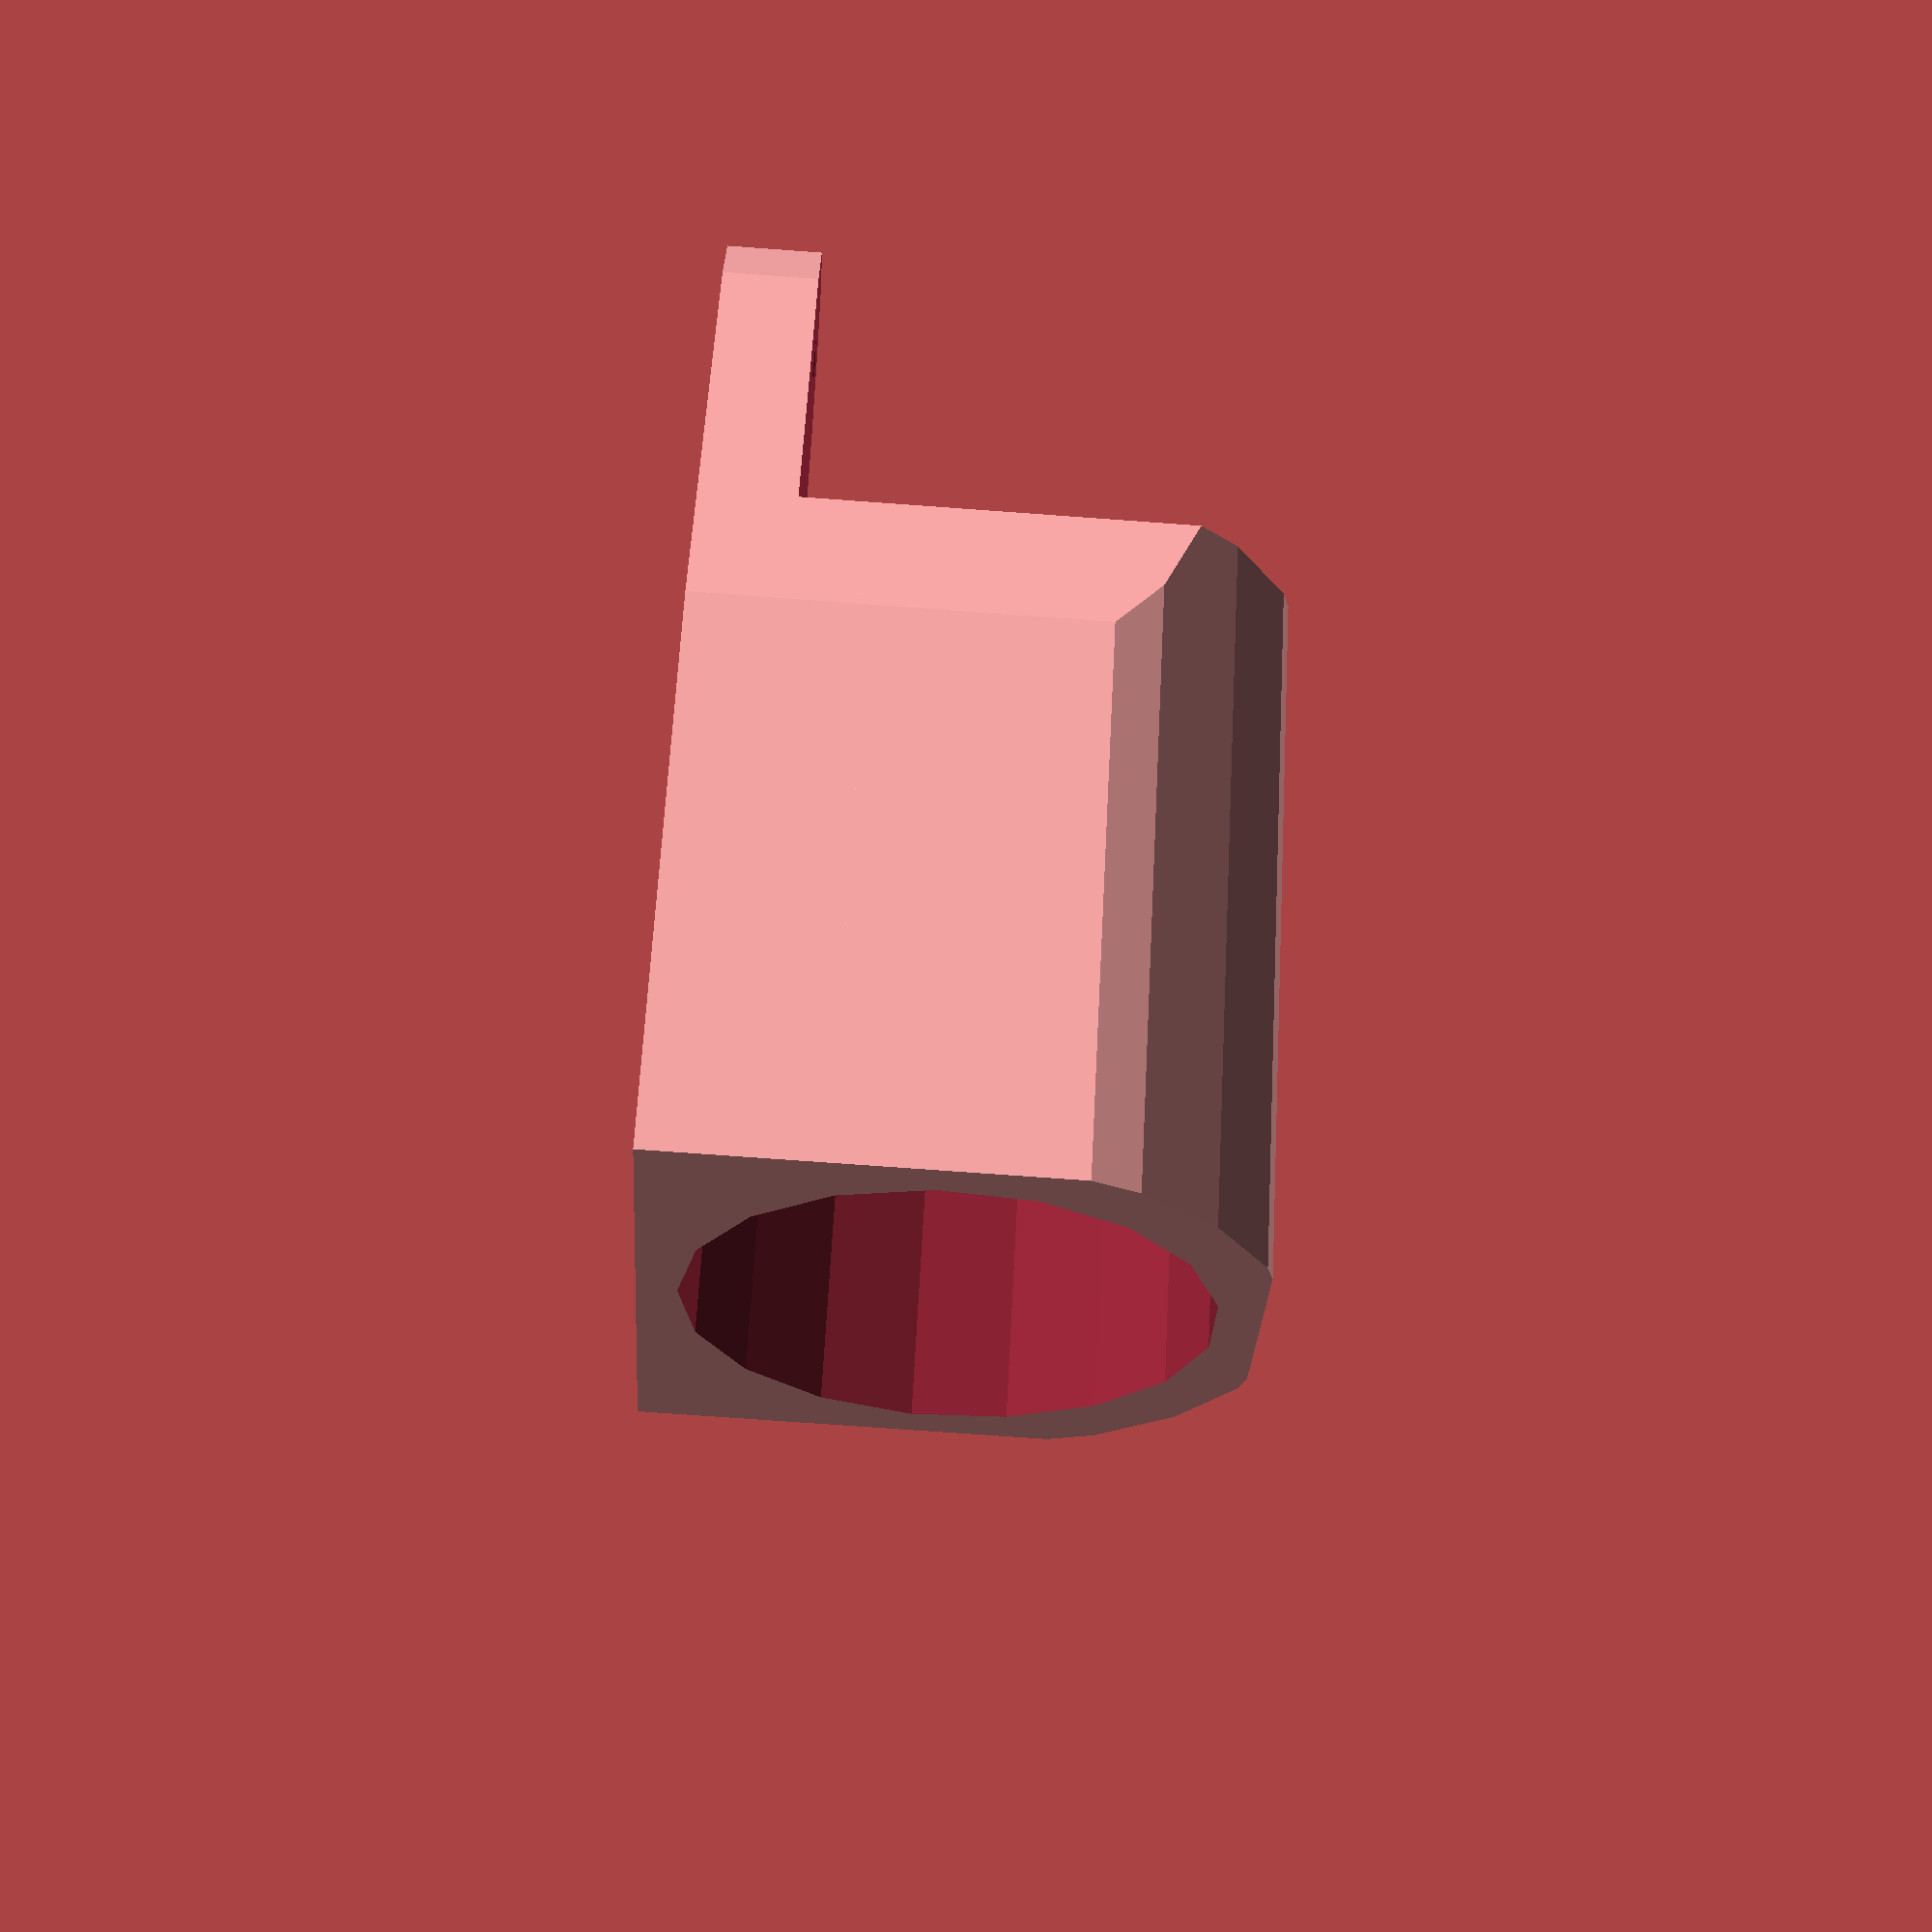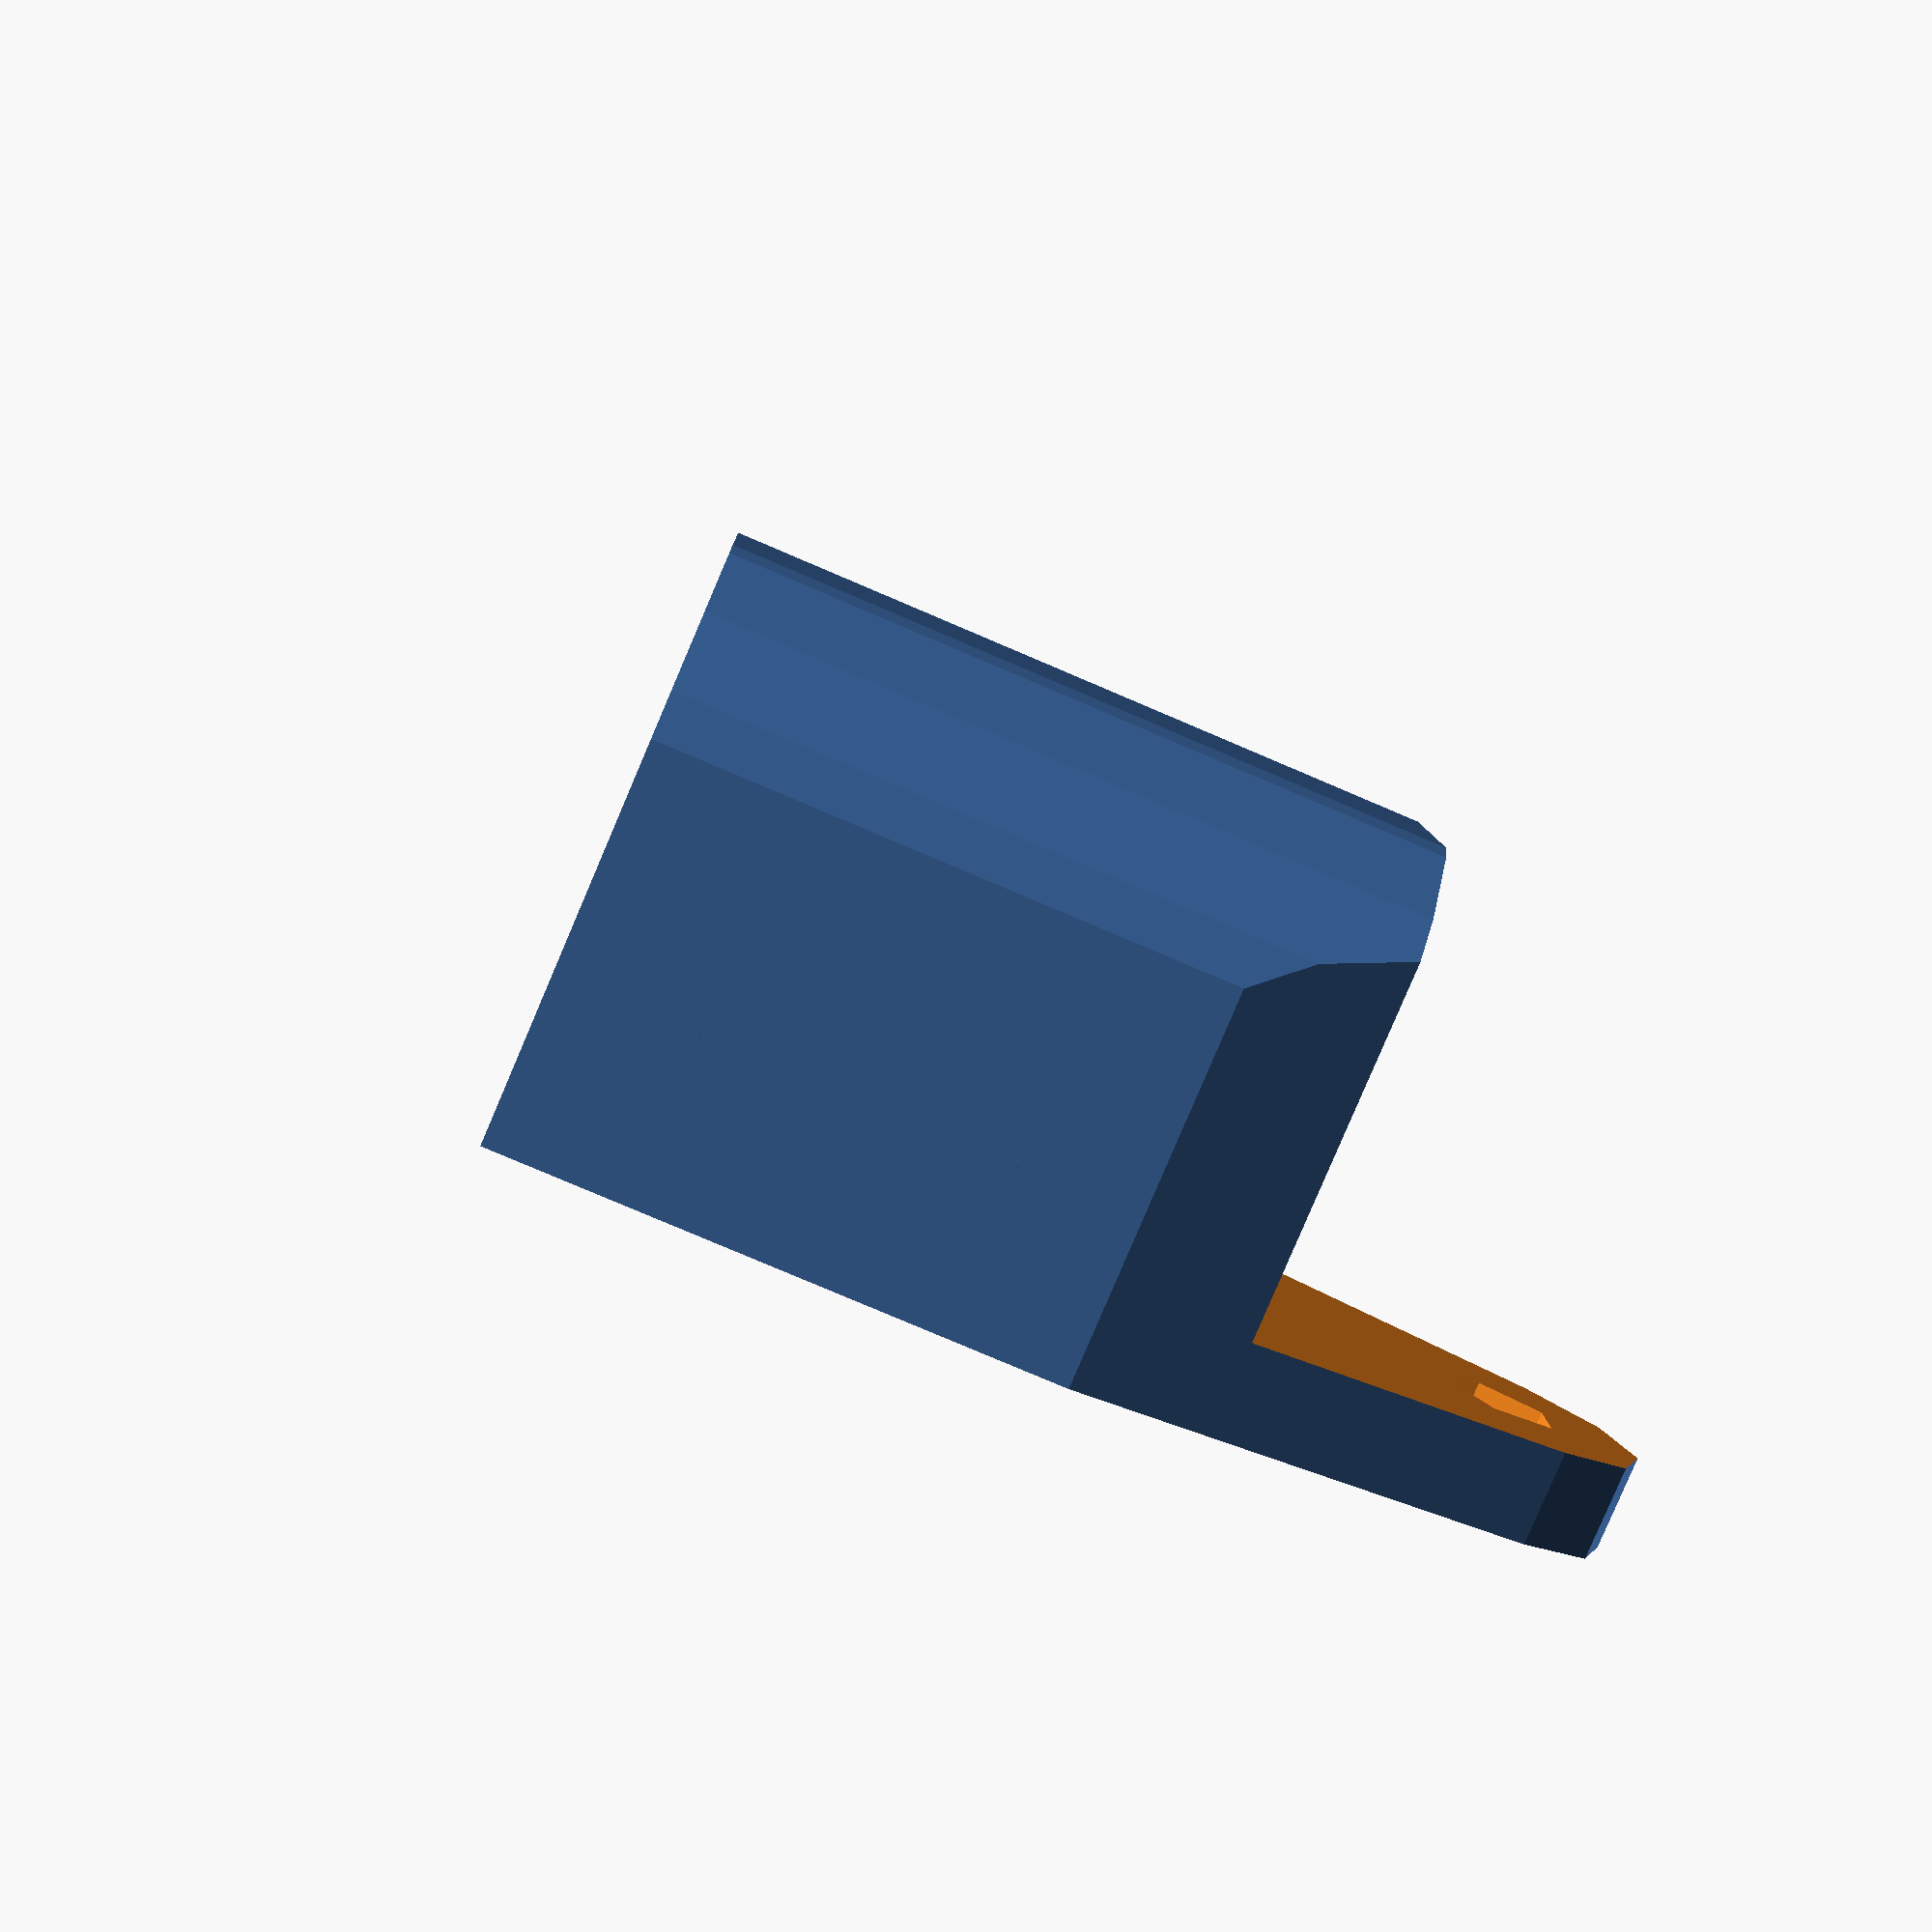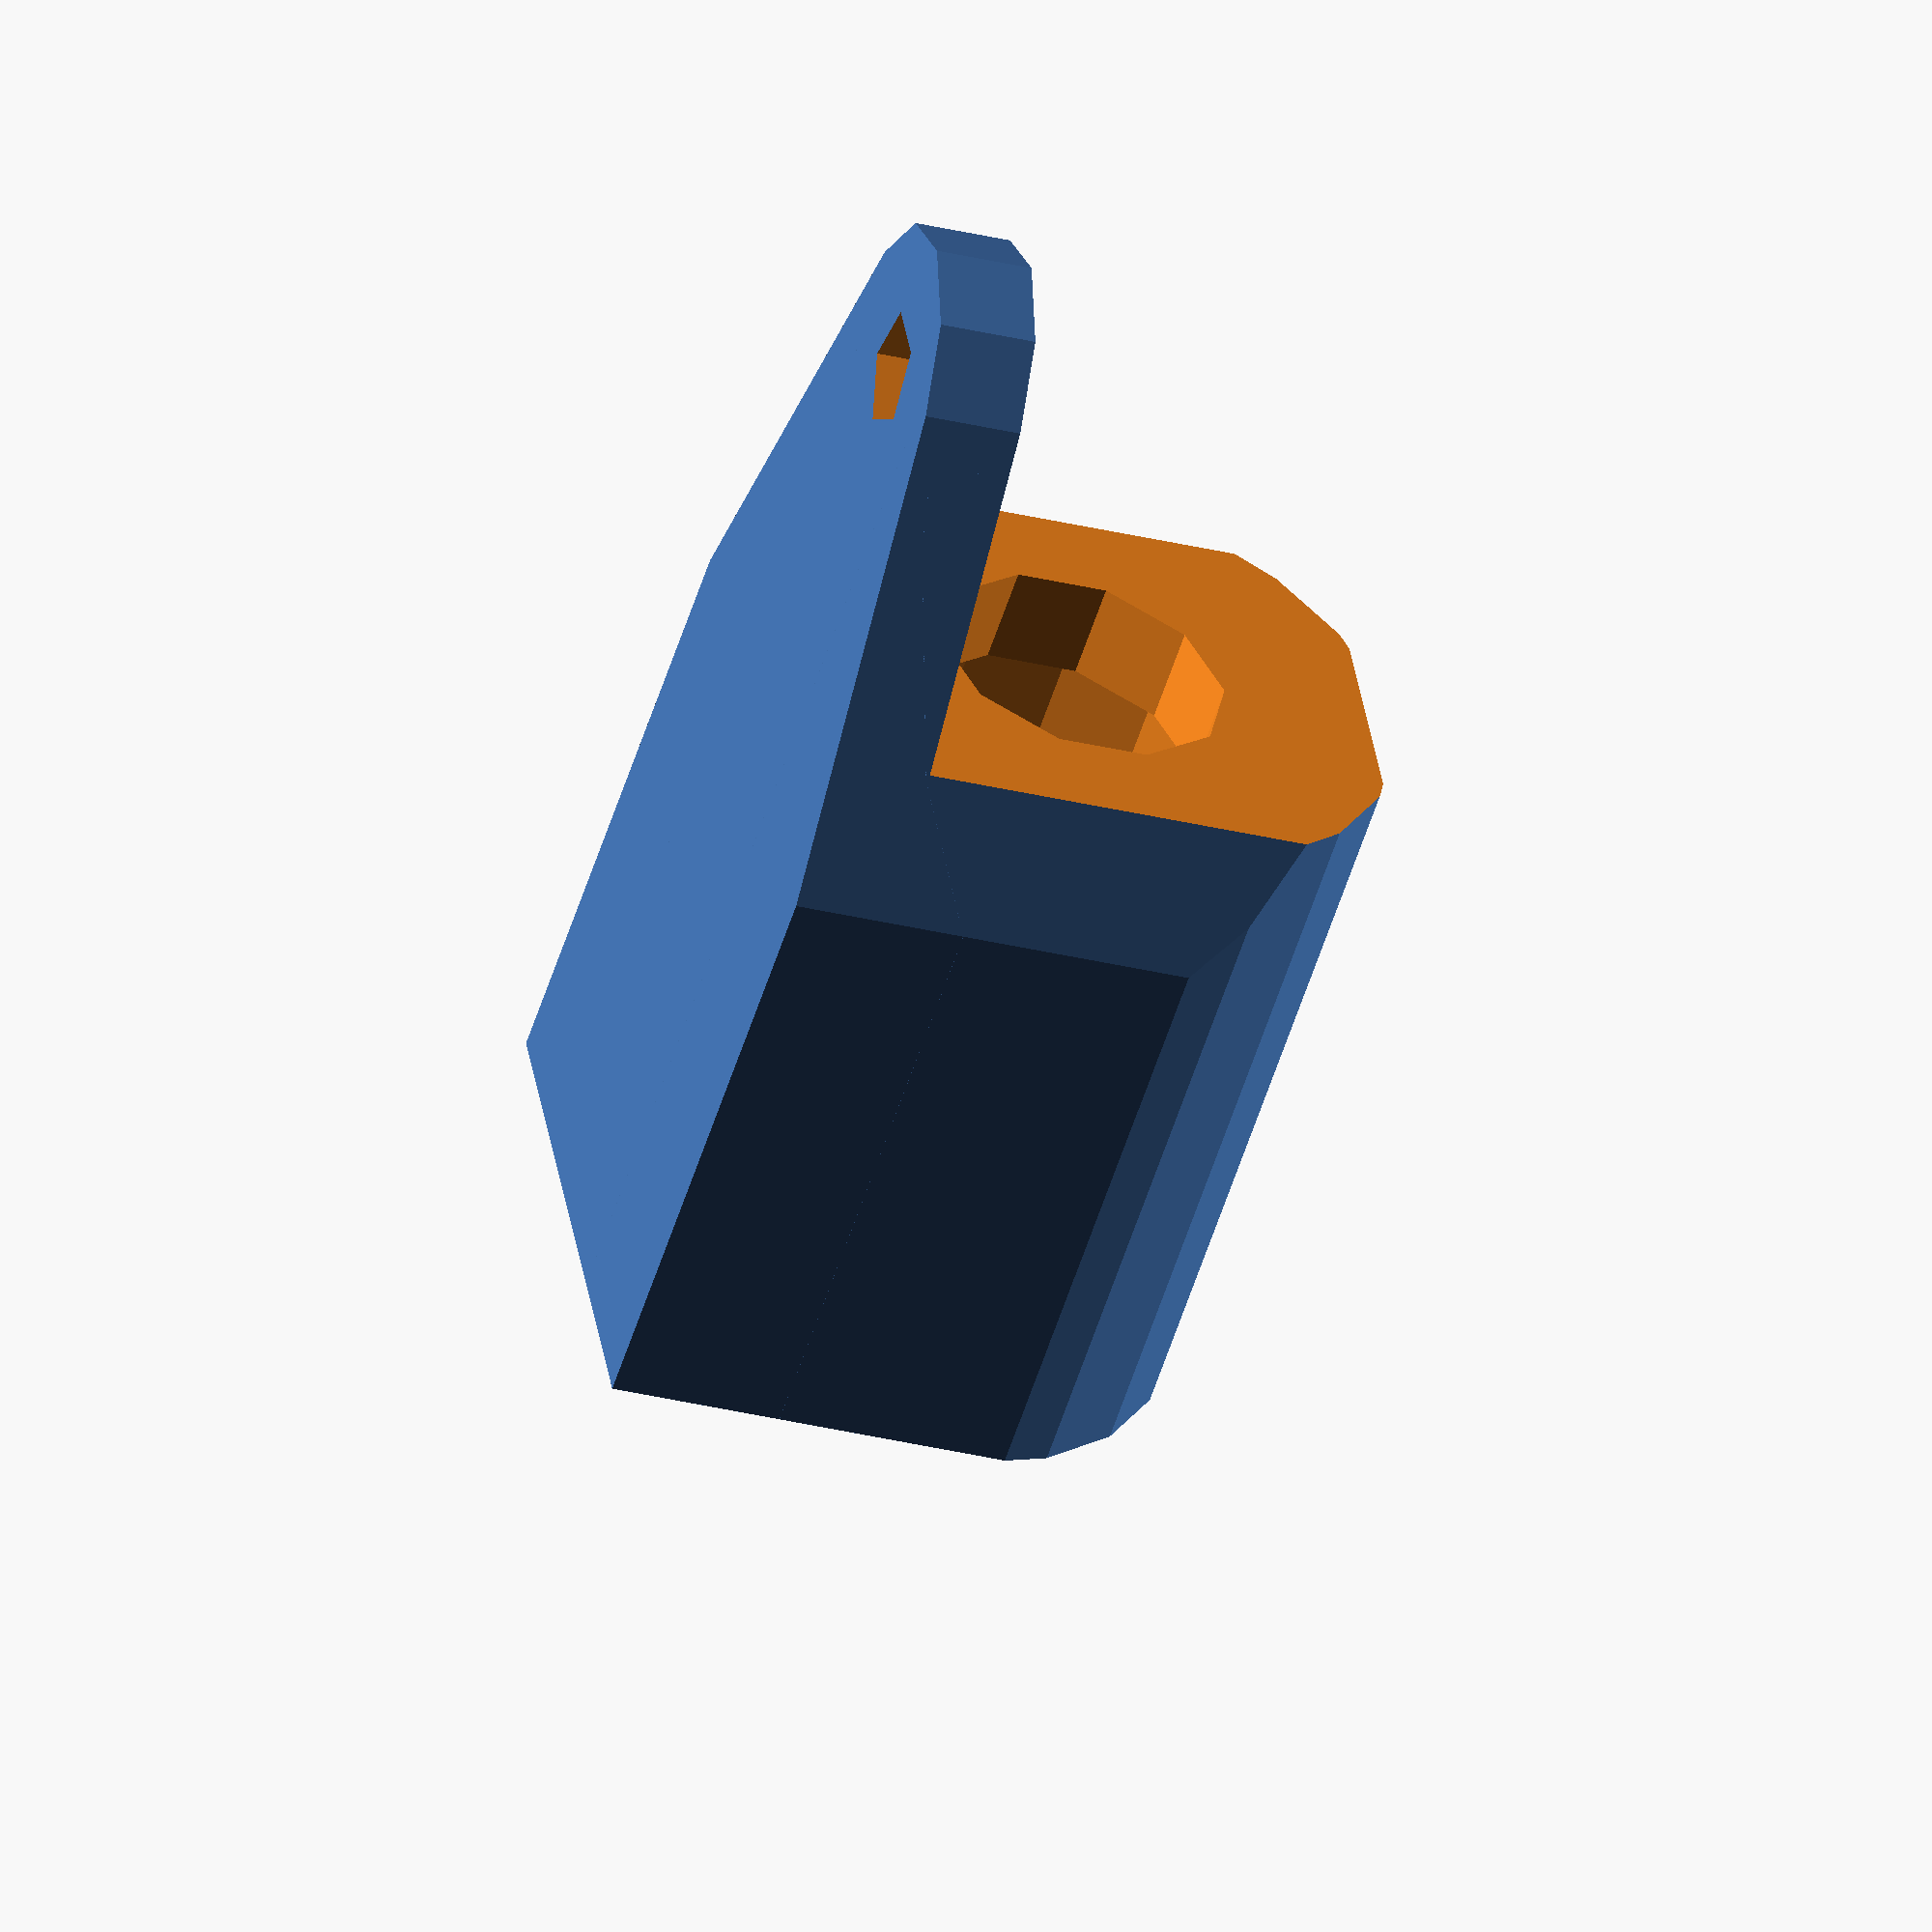
<openscad>
module blade_holder_holder_hull(tolerence)
{
    hull()
    {
        circle(r = 3+tolerence);
        translate(v = [15, 0, 0]) square(size = 12+tolerence, center=true);
    }
}

module blade_holder_holder()   
{
    difference() {
        linear_extrude(height = 12)
        { 
            blade_holder_holder_hull(0);

        }
        translate(v=[0, 0, 8]) cube(size = 12, center=true);
        translate(v = [8, 0, 6]) rotate(a = 90, v = [0, 1, 0]) cylinder(h = 20, r = 5.2);
        translate(v = [0, 0, 6]) rotate(a = 90, v = [0, 1, 0]) cylinder(h = 20, r = 3);

        translate(v = [0, 0, -15]) cylinder(h = 30, r = 1.2);

        translate(v = [0, 0, 6]) 
        difference() {
            translate(v = [12, 0, 10]) 
            cube(20, center=true);
            rotate(90,v =[0, 1, 0])
            cylinder(h = 30, r = 6.5);
        }
    }
}

blade_holder_holder();
</openscad>
<views>
elev=72.6 azim=45.9 roll=265.8 proj=p view=solid
elev=82.7 azim=178.5 roll=336.9 proj=p view=solid
elev=30.8 azim=25.1 roll=250.3 proj=o view=wireframe
</views>
